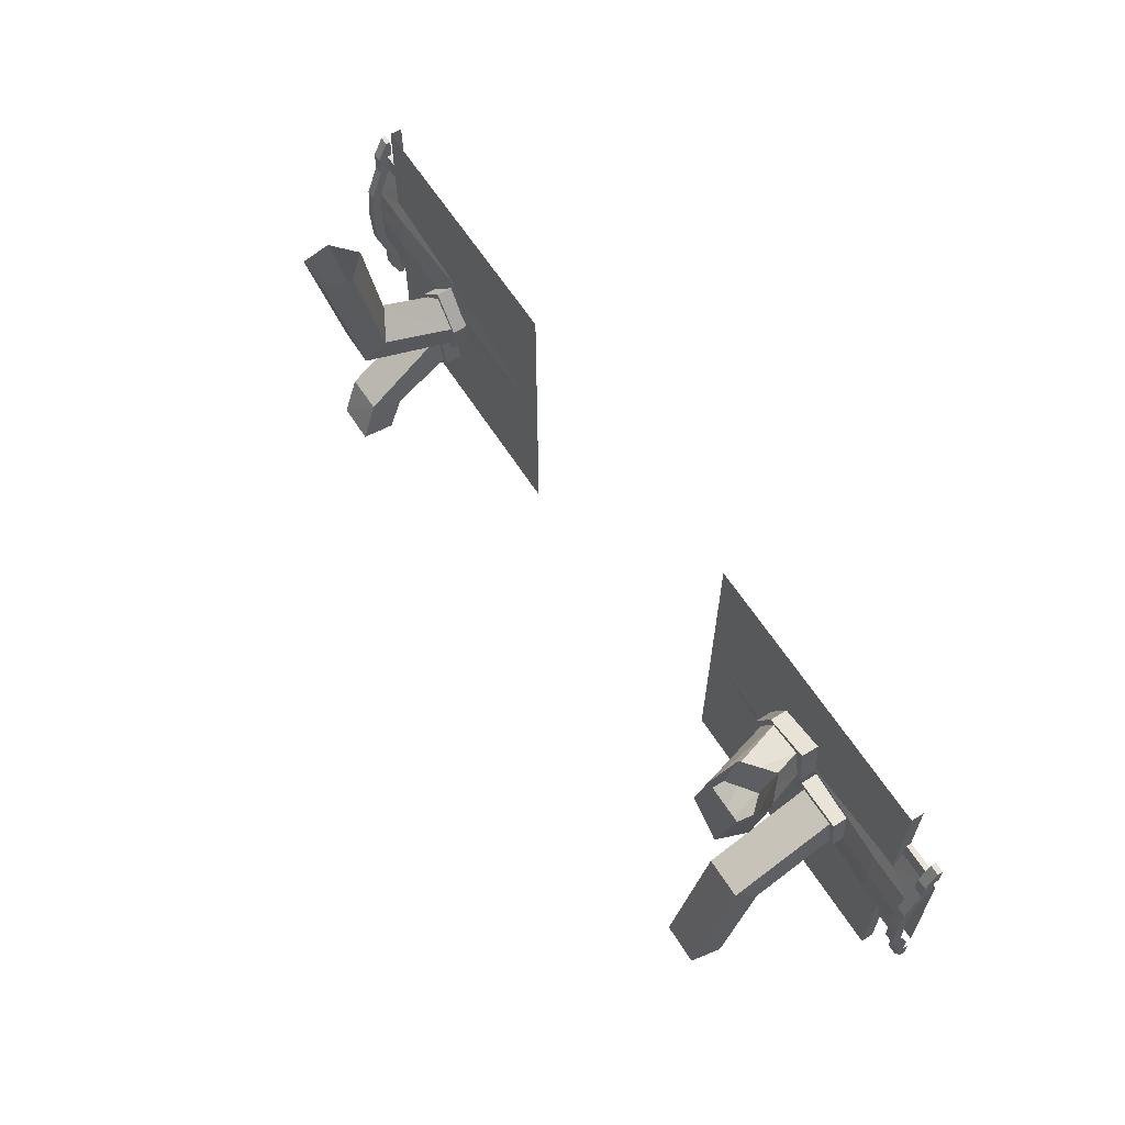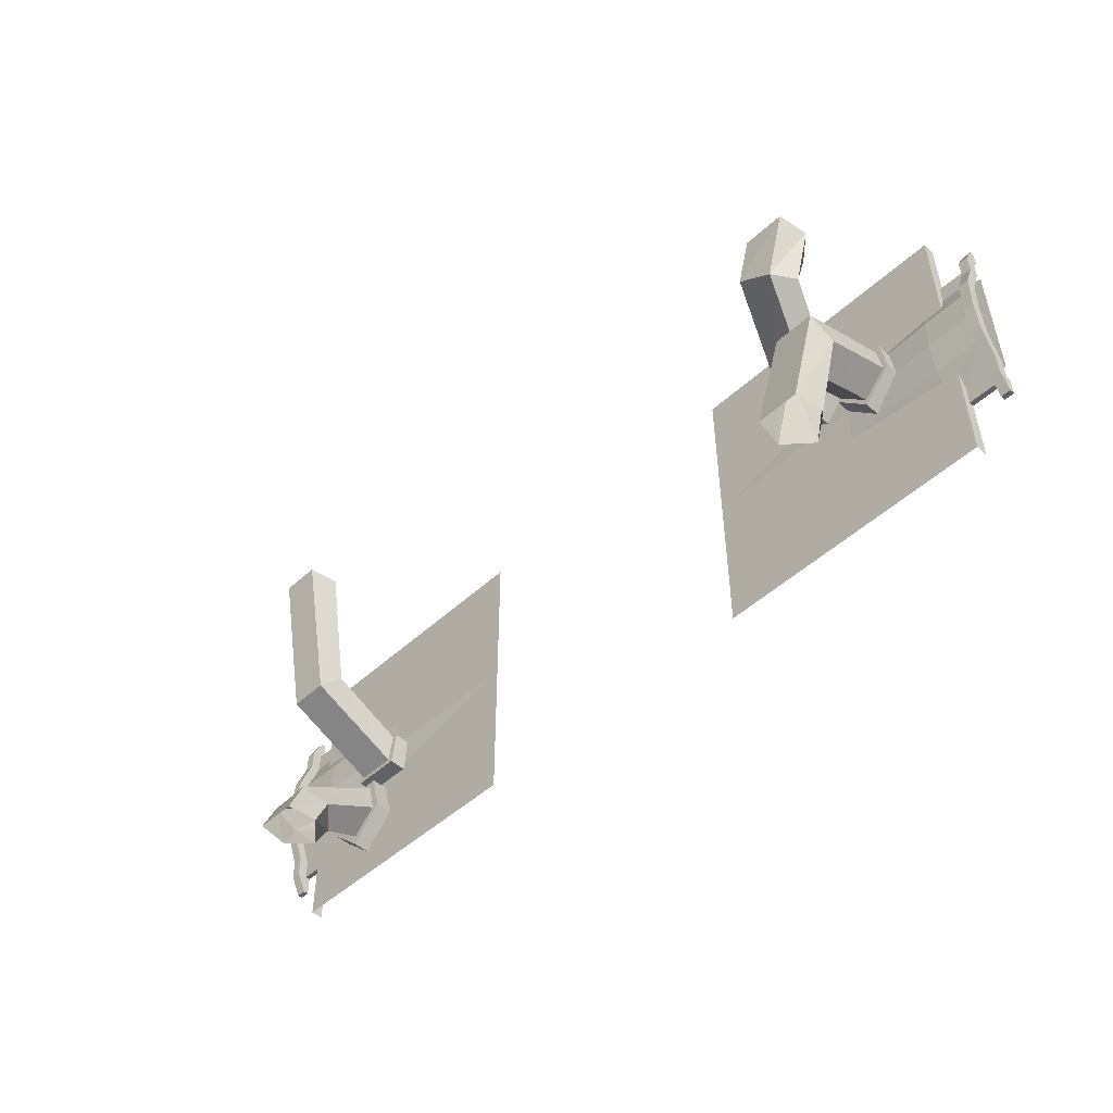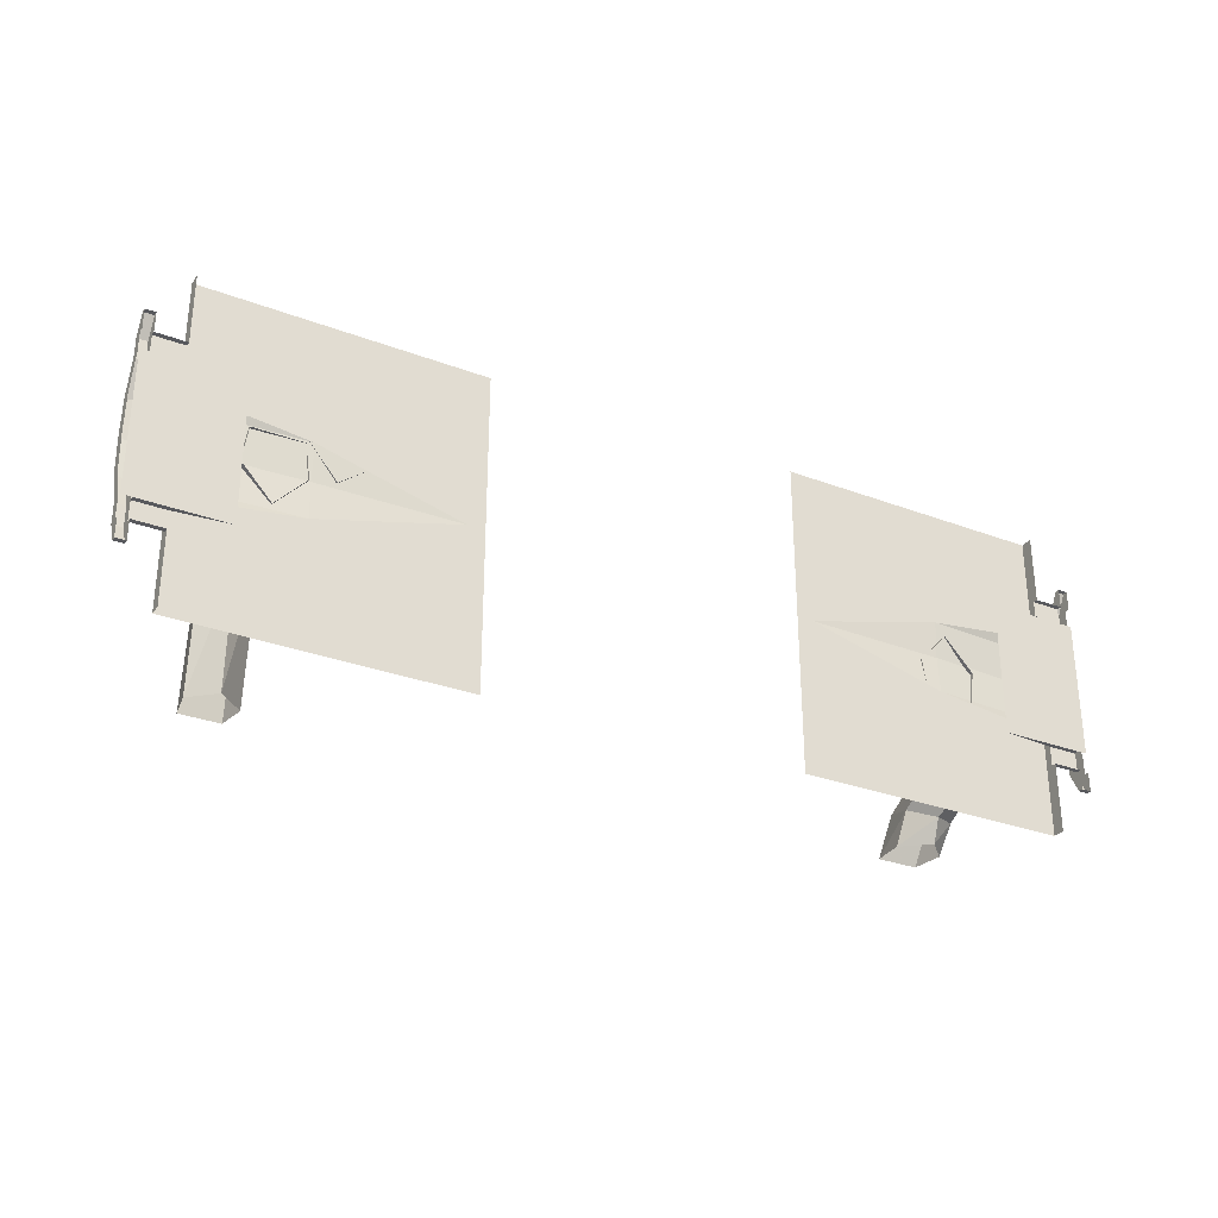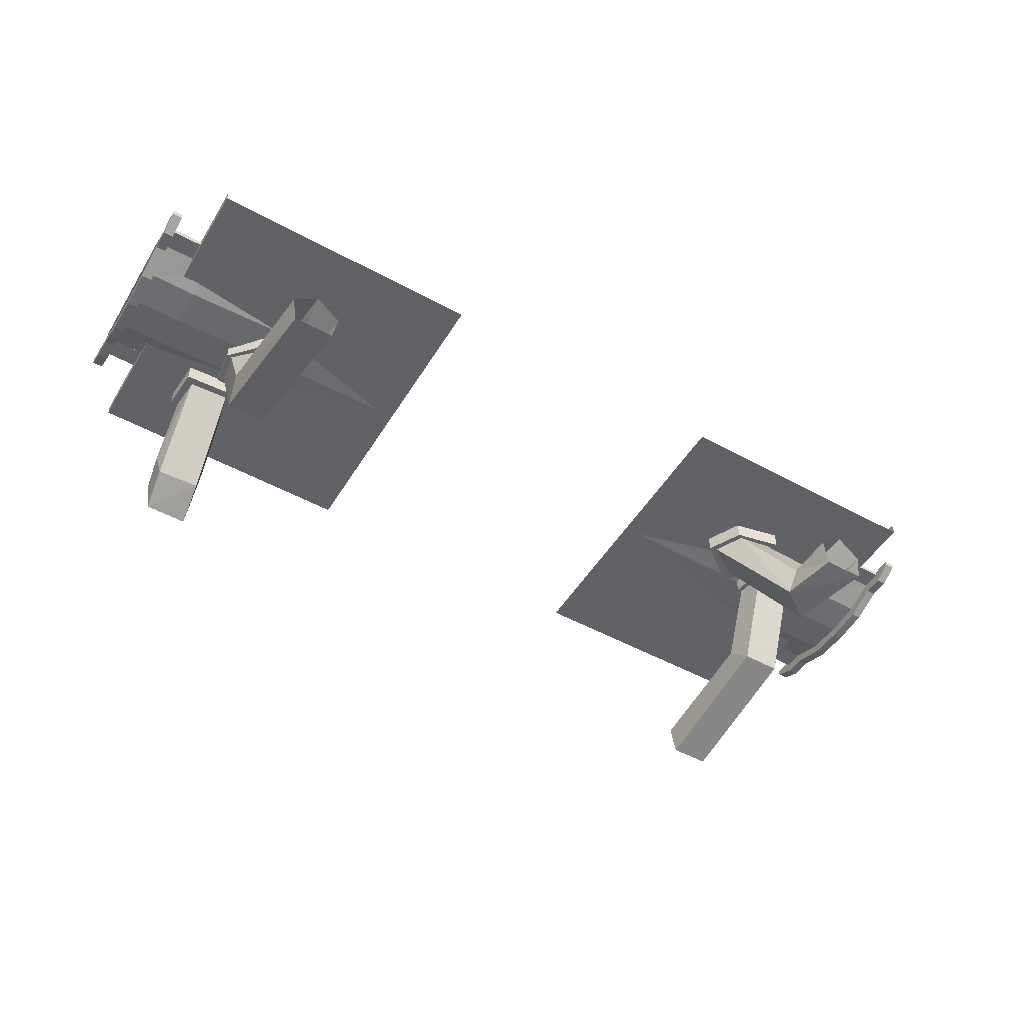
<metadata>
{"format":"obj","ext":"obj","renderer":"f3d","projection":"perspective","resolution":1024,"background":"white","views":[{"elev":61.2,"azim":57.8,"up":"+Z"},{"elev":-49.0,"azim":45.4,"up":"+Z"},{"elev":-29.8,"azim":151.0,"up":"+Z"},{"elev":-50.6,"azim":-30.8,"up":"+Y"}]}
</metadata>
<code>
v -1.32 -0.03906 -0.4922
v -1.32 -0.03906 -0.3359
v -1.375 -0.03906 -0.3359
v -1.375 -0.03906 -0.4922
v -1.375 0 -0.3359
v -1.375 0 -0.4922
v -1.32 -0.03906 0.3516
v -1.32 -0.03906 0.5078
v -1.375 -0.03906 0.5078
v -1.375 -0.03906 0.3516
v -1.32 -0.03906 0.1641
v -1 -0.03906 0.1641
v -1 -0.03906 0.3516
v -1 -0.03906 0.5078
v -0.5547 -0.03906 0.3516
v -0.5547 -0.03906 0.5078
v -0.5 -0.03906 -0.4922
v -0.5 -0.03906 0.5078
v -1.375 0 0.5078
v -1.375 0 0.3516
v -1.375 0 0.2891
v -1.375 -0.01562 0.2891
v -1.375 -0.01562 0.2266
v -1.375 -0.03906 0.1641
v -1.32 -0.05469 0.125
v -1 -0.03906 0.125
v -0.5547 -0.03906 0.125
v -0.5547 -0.03906 0.1641
v -0.5547 -0.03906 0.007812
v -0.5547 -0.03906 -0.1094
v -0.5547 -0.03906 -0.1484
v -0.5547 -0.03906 -0.3359
v -0.5547 -0.03906 -0.4922
v -1 -0.03906 -0.3359
v -1 -0.03906 -0.4922
v -1.5 0 0.2266
v -1.5 0 -0.2109
v -1.203 0 -0.2109
v -1.203 0 0.2266
v -1.469 -0.01562 0.2891
v -1.469 -0.01562 0.2266
v -1.469 0 0.2891
v -1.469 -0.01562 0.3516
v -1.469 -0.04688 0.2891
v -1.469 -0.04688 0.2266
v -1.469 -0.05469 0.125
v -1.375 -0.05469 0.125
v -1.375 -0.0625 0.007812
v -1.32 -0.0625 0.007812
v -1 -0.04688 0.007812
v -1.5 -0.01562 0.2891
v -1.5 -0.01562 0.2266
v -1.5 -0.04688 0.2266
v -1.5 -0.04688 0.2891
v -1.5 -0.01562 0.3516
v -1.5 0 0.3516
v -1.5 0 0.2891
v -1.469 0 0.3516
v -1.469 -0.01562 -0.2109
v -1.469 -0.01562 -0.2734
v -1.375 -0.01562 -0.2734
v -1.375 -0.01562 -0.2109
v -1.469 0 -0.2109
v -1.5 -0.01562 -0.2109
v -1.5 -0.01562 -0.2734
v -1.5 -0.04688 -0.2734
v -1.5 -0.04688 -0.2109
v -1.5 -0.05469 -0.1094
v -1.5 -0.08594 -0.1094
v -1.5 -0.0625 0.007812
v -1.5 -0.09375 0.007812
v -1.5 -0.05469 0.125
v -1.5 -0.08594 0.125
v -1.469 -0.08594 0.125
v -1.469 -0.0625 0.007812
v -1.469 -0.04688 -0.2109
v -1.469 -0.04688 -0.2734
v -1.469 -0.01562 -0.3359
v -1.469 0 -0.3359
v -1.469 0 -0.2734
v -1.375 0 -0.2734
v -1.375 -0.03906 -0.1484
v -1.469 -0.05469 -0.1094
v -1.469 -0.08594 -0.1094
v -1.5 -0.01562 -0.3359
v -1.5 0 -0.3359
v -1.5 0 -0.2734
v -1.469 -0.09375 0.007812
v -1.375 -0.05469 -0.1094
v -1.32 -0.05469 -0.1094
v -1 -0.03906 -0.1094
v -1 -0.03906 -0.1484
v -1.32 -0.03906 -0.1484
v -1.469 0 0.2266
v -1.094 -0.09375 -0.1094
v -0.9688 -0.09375 -0.1094
v -0.9688 -0.4062 0.02344
v -1.094 -0.4062 0.02344
v -1.109 -0.09375 -0.01562
v -1.125 -0.09375 -0.01562
v -1.109 -0.09375 -0.125
v -0.9531 -0.09375 -0.125
v -0.9531 -0.09375 -0.01562
v -0.9531 -0.3359 0.09375
v -0.9375 -0.4219 0.5078
v -0.9531 -0.5156 0.5078
v -1.078 -0.5156 0.5078
v -1.109 -0.3359 0.09375
v -1.031 -0.09375 0.0625
v -1.031 -0.09375 0.08594
v -1.031 -0.03906 0.08594
v -1.125 -0.03906 -0.01562
v -1.109 -0.03906 -0.125
v -0.9531 -0.03906 -0.125
v -0.9375 -0.09375 -0.01562
v -1.031 -0.2891 0.1484
v -1.016 -0.3516 0.5078
v -1.094 -0.4219 0.5078
v -0.9375 -0.03906 -0.01562
v -1.156 -0.4297 -0.4922
v -1.023 -0.4297 -0.4922
v -1.039 -0.375 -0.3672
v -1.172 -0.375 -0.375
v -1.172 -0.3281 -0.4922
v -1.188 -0.2812 -0.3984
v -1.102 -0.2578 -0.4922
v -1.094 -0.2188 -0.4219
v -1.016 -0.3281 -0.4922
v -1.023 -0.2812 -0.3906
v -1.031 -0.09375 -0.2812
v -1.055 -0.09375 -0.1797
v -1.18 -0.09375 -0.1875
v -1.188 -0.09375 -0.2891
v -1.109 -0.09375 -0.3594
v -1.109 -0.09375 -0.3906
v -1.008 -0.09375 -0.2812
v -1.039 -0.09375 -0.1562
v -1.203 -0.09375 -0.1641
v -1.211 -0.09375 -0.2969
v -1.211 -0.03906 -0.2969
v -1.109 -0.03906 -0.3906
v -1.008 -0.03906 -0.2812
v -1.039 -0.03906 -0.1562
v -1.203 -0.03906 -0.1641
v 1.164 -0.09375 0.09375
v 1.039 -0.09375 0.09375
v 1.039 -0.4062 -0.03906
v 1.164 -0.4062 -0.03906
v 1.18 -0.09375 0
v 1.195 -0.09375 0
v 1.18 -0.09375 0.1094
v 1.023 -0.09375 0.1094
v 1.023 -0.09375 0
v 1.023 -0.3359 -0.1094
v 1.008 -0.4219 -0.5
v 1.023 -0.5156 -0.5
v 1.148 -0.5156 -0.5
v 1.18 -0.3359 -0.1094
v 1.102 -0.09375 -0.07812
v 1.102 -0.09375 -0.1016
v 1.102 -0.03906 -0.1016
v 1.195 -0.03906 0
v 1.18 -0.03906 0.1094
v 1.023 -0.03906 0.1094
v 1.008 -0.09375 0
v 1.102 -0.2891 -0.1641
v 1.086 -0.3516 -0.5
v 1.164 -0.4219 -0.5
v 1.008 -0.03906 0
v 1.133 -0.4297 0.5
v 1 -0.4297 0.5
v 0.9609 -0.4375 0.3203
v 1.07 -0.4375 0.2422
v 1.148 -0.3281 0.5
v 1.109 -0.3516 0.2656
v 1.078 -0.2578 0.5
v 1.055 -0.2891 0.3516
v 0.9922 -0.3281 0.5
v 0.9766 -0.3516 0.3594
v 0.8672 -0.09375 0.2188
v 0.8203 -0.09375 0.125
v 0.9297 -0.09375 0.05469
v 1 -0.09375 0.125
v 0.9766 -0.09375 0.2344
v 1 -0.09375 0.2578
v 0.8516 -0.09375 0.2266
v 0.7969 -0.09375 0.1172
v 0.9297 -0.09375 0.01562
v 1.016 -0.09375 0.1172
v 1.016 -0.03906 0.1172
v 1 -0.03906 0.2578
v 0.8516 -0.03906 0.2266
v 0.7969 -0.03906 0.1172
v 0.9297 -0.03906 0.01562
v 1.32 -0.03906 0.5
v 1.32 -0.03906 0.3438
v 1.375 -0.03906 0.3438
v 1.375 -0.03906 0.5
v 1.375 0 0.3438
v 1.375 0 0.5
v 1.32 -0.03906 -0.3438
v 1.32 -0.03906 -0.5
v 1.375 -0.03906 -0.5
v 1.375 -0.03906 -0.3438
v 1.32 -0.03906 -0.1562
v 1 -0.03906 -0.1562
v 1 -0.03906 -0.3438
v 1 -0.03906 -0.5
v 0.5547 -0.03906 -0.3438
v 0.5547 -0.03906 -0.5
v 0.5 -0.03906 0.5
v 0.5 -0.03906 -0.5
v 1.375 0 -0.5
v 1.375 0 -0.3438
v 1.375 0 -0.2812
v 1.375 -0.01562 -0.2812
v 1.375 -0.01562 -0.2188
v 1.375 -0.03906 -0.1562
v 1.32 -0.05469 -0.1172
v 1 -0.03906 -0.1172
v 0.5547 -0.03906 -0.1172
v 0.5547 -0.03906 -0.1562
v 0.5547 -0.03906 0
v 0.5547 -0.03906 0.1172
v 0.5547 -0.03906 0.1562
v 0.5547 -0.03906 0.3438
v 0.5547 -0.03906 0.5
v 1 -0.03906 0.3438
v 1 -0.03906 0.5
v 1.5 0 -0.2188
v 1.5 0 0.2188
v 1.203 0 0.2188
v 1.203 0 -0.2188
v 1.469 -0.01562 -0.2812
v 1.469 -0.01562 -0.2188
v 1.469 0 -0.2812
v 1.469 -0.01562 -0.3438
v 1.469 -0.04688 -0.2812
v 1.469 -0.04688 -0.2188
v 1.469 -0.05469 -0.1172
v 1.375 -0.05469 -0.1172
v 1.375 -0.0625 0
v 1.32 -0.0625 0
v 1 -0.04688 0
v 1.5 -0.01562 -0.2812
v 1.5 -0.01562 -0.2188
v 1.5 -0.04688 -0.2188
v 1.5 -0.04688 -0.2812
v 1.5 -0.01562 -0.3438
v 1.5 0 -0.3438
v 1.5 0 -0.2812
v 1.469 0 -0.3438
v 1.469 -0.01562 0.2188
v 1.469 -0.01562 0.2812
v 1.375 -0.01562 0.2812
v 1.375 -0.01562 0.2188
v 1.469 0 0.2188
v 1.5 -0.01562 0.2188
v 1.5 -0.01562 0.2812
v 1.5 -0.04688 0.2812
v 1.5 -0.04688 0.2188
v 1.5 -0.05469 0.1172
v 1.5 -0.08594 0.1172
v 1.5 -0.0625 0
v 1.5 -0.09375 0
v 1.5 -0.05469 -0.1172
v 1.5 -0.08594 -0.1172
v 1.469 -0.08594 -0.1172
v 1.469 -0.0625 0
v 1.469 -0.04688 0.2188
v 1.469 -0.04688 0.2812
v 1.469 -0.01562 0.3438
v 1.469 0 0.3438
v 1.469 0 0.2812
v 1.375 0 0.2812
v 1.375 -0.03906 0.1562
v 1.469 -0.05469 0.1172
v 1.469 -0.08594 0.1172
v 1.5 -0.01562 0.3438
v 1.5 0 0.3438
v 1.5 0 0.2812
v 1.469 -0.09375 0
v 1.375 -0.05469 0.1172
v 1.32 -0.05469 0.1172
v 1 -0.03906 0.1172
v 1 -0.03906 0.1562
v 1.32 -0.03906 0.1562
v 1.469 0 -0.2188
f 1 2 3
f 1 3 4
f 7 8 9
f 7 9 10
f 7 10 11
f 16 15 17
f 16 17 18
f 10 24 11
f 11 24 25
f 15 28 17
f 17 28 27
f 17 27 29
f 17 29 30
f 17 30 31
f 17 31 32
f 17 32 33
f 40 41 23
f 40 23 22
f 24 47 25
f 25 47 48
f 25 48 49
f 59 60 61
f 59 61 62
f 48 89 90
f 48 90 49
f 2 93 82
f 2 82 3
f 82 93 90
f 82 90 89
f 195 196 197
f 195 197 198
f 201 202 203
f 201 203 204
f 201 204 205
f 210 209 211
f 210 211 212
f 204 218 205
f 205 218 219
f 209 222 211
f 211 222 221
f 211 221 223
f 211 223 224
f 211 224 225
f 211 225 226
f 211 226 227
f 234 235 217
f 234 217 216
f 218 241 219
f 219 241 242
f 219 242 243
f 253 254 255
f 253 255 256
f 242 283 284
f 242 284 243
f 196 287 276
f 196 276 197
f 276 287 284
f 276 284 283
f 4 3 5
f 4 5 6
f 10 9 19
f 10 19 20
f 10 20 21
f 10 21 22
f 10 22 23
f 10 23 24
f 61 81 5
f 61 5 3
f 61 3 82
f 61 82 62
f 10 9 19
f 10 19 20
f 198 197 199
f 198 199 200
f 204 203 213
f 204 213 214
f 204 214 215
f 204 215 216
f 204 216 217
f 204 217 218
f 255 275 199
f 255 199 197
f 255 197 276
f 255 276 256
f 204 203 213
f 204 213 214
f 7 11 12
f 7 12 13
f 12 28 13
f 13 28 15
f 25 49 50
f 25 50 26
f 26 50 29
f 26 29 27
f 49 90 91
f 49 91 50
f 50 91 29
f 29 91 30
f 31 92 32
f 32 92 34
f 34 92 2
f 2 92 93
f 201 205 206
f 201 206 207
f 206 222 207
f 207 222 209
f 219 243 244
f 219 244 220
f 220 244 223
f 220 223 221
f 243 284 285
f 243 285 244
f 244 285 223
f 223 285 224
f 225 286 226
f 226 286 228
f 228 286 196
f 196 286 287
f 7 13 8
f 8 13 14
f 14 13 15
f 14 15 16
f 11 25 26
f 11 26 12
f 12 26 27
f 12 27 28
f 33 32 34
f 33 34 35
f 35 34 2
f 35 2 1
f 30 91 31
f 31 91 92
f 91 90 93
f 91 93 92
f 201 207 202
f 202 207 208
f 208 207 209
f 208 209 210
f 205 219 220
f 205 220 206
f 206 220 221
f 206 221 222
f 227 226 228
f 227 228 229
f 229 228 196
f 229 196 195
f 224 285 225
f 225 285 286
f 285 284 287
f 285 287 286
f 36 37 38
f 36 38 39
f 41 46 23
f 23 46 24
f 24 46 47
f 46 75 48
f 46 48 47
f 62 82 59
f 59 82 83
f 75 83 89
f 75 89 48
f 82 89 83
f 230 231 232
f 230 232 233
f 235 240 217
f 217 240 218
f 218 240 241
f 240 269 242
f 240 242 241
f 256 276 253
f 253 276 277
f 269 277 283
f 269 283 242
f 276 283 277
f 40 22 21
f 40 21 42
f 59 62 38
f 59 38 63
f 60 80 61
f 61 80 81
f 94 39 23
f 94 23 41
f 234 216 215
f 234 215 236
f 253 256 232
f 253 232 257
f 254 274 255
f 255 274 275
f 288 233 217
f 288 217 235
f 40 42 43
f 40 43 44
f 40 44 41
f 41 44 45
f 41 45 46
f 51 52 53
f 51 53 54
f 51 54 55
f 51 55 56
f 51 56 57
f 55 43 58
f 55 58 56
f 64 65 66
f 64 66 67
f 64 67 68
f 68 67 69
f 68 69 70
f 70 69 71
f 70 71 72
f 72 71 73
f 72 73 52
f 52 73 53
f 45 74 46
f 46 74 75
f 60 59 76
f 60 76 77
f 60 77 78
f 60 78 79
f 60 79 80
f 59 83 84
f 59 84 76
f 78 85 86
f 78 86 79
f 85 66 65
f 85 65 87
f 85 87 86
f 88 84 83
f 88 83 75
f 88 75 74
f 43 42 58
f 100 110 111
f 100 111 112
f 100 112 101
f 101 112 113
f 101 113 102
f 102 113 114
f 102 114 115
f 110 115 119
f 110 119 111
f 115 114 119
f 135 139 140
f 135 140 141
f 135 141 136
f 136 141 142
f 136 142 137
f 137 142 143
f 137 143 138
f 138 143 144
f 138 144 139
f 139 144 140
f 150 160 161
f 150 161 162
f 150 162 151
f 151 162 163
f 151 163 152
f 152 163 164
f 152 164 165
f 160 165 169
f 160 169 161
f 165 164 169
f 185 189 190
f 185 190 191
f 185 191 186
f 186 191 192
f 186 192 187
f 187 192 193
f 187 193 188
f 188 193 194
f 188 194 189
f 189 194 190
f 234 236 237
f 234 237 238
f 234 238 235
f 235 238 239
f 235 239 240
f 245 246 247
f 245 247 248
f 245 248 249
f 245 249 250
f 245 250 251
f 249 237 252
f 249 252 250
f 258 259 260
f 258 260 261
f 258 261 262
f 262 261 263
f 262 263 264
f 264 263 265
f 264 265 266
f 266 265 267
f 266 267 246
f 246 267 247
f 239 268 240
f 240 268 269
f 254 253 270
f 254 270 271
f 254 271 272
f 254 272 273
f 254 273 274
f 253 277 278
f 253 278 270
f 272 279 280
f 272 280 273
f 279 260 259
f 279 259 281
f 279 281 280
f 282 278 277
f 282 277 269
f 282 269 268
f 237 236 252
f 54 53 45
f 54 45 44
f 54 44 43
f 54 43 55
f 53 73 45
f 45 73 74
f 76 84 67
f 76 67 77
f 77 67 66
f 77 66 85
f 77 85 78
f 67 84 69
f 69 84 88
f 69 88 71
f 71 88 74
f 71 74 73
f 95 99 100
f 95 100 101
f 95 101 96
f 96 101 102
f 96 102 103
f 99 109 110
f 99 110 100
f 102 115 103
f 103 115 109
f 109 115 110
f 130 134 135
f 130 135 136
f 130 136 131
f 131 136 137
f 131 137 132
f 132 137 138
f 132 138 133
f 133 138 139
f 133 139 134
f 134 139 135
f 145 149 150
f 145 150 151
f 145 151 146
f 146 151 152
f 146 152 153
f 149 159 160
f 149 160 150
f 152 165 153
f 153 165 159
f 159 165 160
f 180 184 185
f 180 185 186
f 180 186 181
f 181 186 187
f 181 187 182
f 182 187 188
f 182 188 183
f 183 188 189
f 183 189 184
f 184 189 185
f 248 247 239
f 248 239 238
f 248 238 237
f 248 237 249
f 247 267 239
f 239 267 268
f 270 278 261
f 270 261 271
f 271 261 260
f 271 260 279
f 271 279 272
f 261 278 263
f 263 278 282
f 263 282 265
f 265 282 268
f 265 268 267
f 95 96 97
f 95 97 98
f 97 106 98
f 98 106 107
f 120 121 122
f 120 122 123
f 122 131 123
f 123 131 132
f 145 146 147
f 145 147 148
f 147 156 148
f 148 156 157
f 170 171 172
f 170 172 173
f 172 181 173
f 173 181 182
f 95 98 99
f 96 103 104
f 96 104 97
f 97 104 105
f 97 105 106
f 98 107 108
f 98 108 99
f 99 108 109
f 103 109 116
f 103 116 104
f 104 116 117
f 104 117 105
f 109 108 116
f 116 108 118
f 116 118 117
f 108 107 118
f 120 123 124
f 124 123 125
f 124 125 126
f 126 125 127
f 126 127 128
f 128 127 129
f 128 129 121
f 121 129 122
f 122 129 130
f 122 130 131
f 123 132 125
f 125 132 133
f 125 133 127
f 127 133 134
f 127 134 129
f 129 134 130
f 145 148 149
f 146 153 154
f 146 154 147
f 147 154 155
f 147 155 156
f 148 157 158
f 148 158 149
f 149 158 159
f 153 159 166
f 153 166 154
f 154 166 167
f 154 167 155
f 159 158 166
f 166 158 168
f 166 168 167
f 158 157 168
f 170 173 174
f 174 173 175
f 174 175 176
f 176 175 177
f 176 177 178
f 178 177 179
f 178 179 171
f 171 179 172
f 172 179 180
f 172 180 181
f 173 182 175
f 175 182 183
f 175 183 177
f 177 183 184
f 177 184 179
f 179 184 180

</code>
